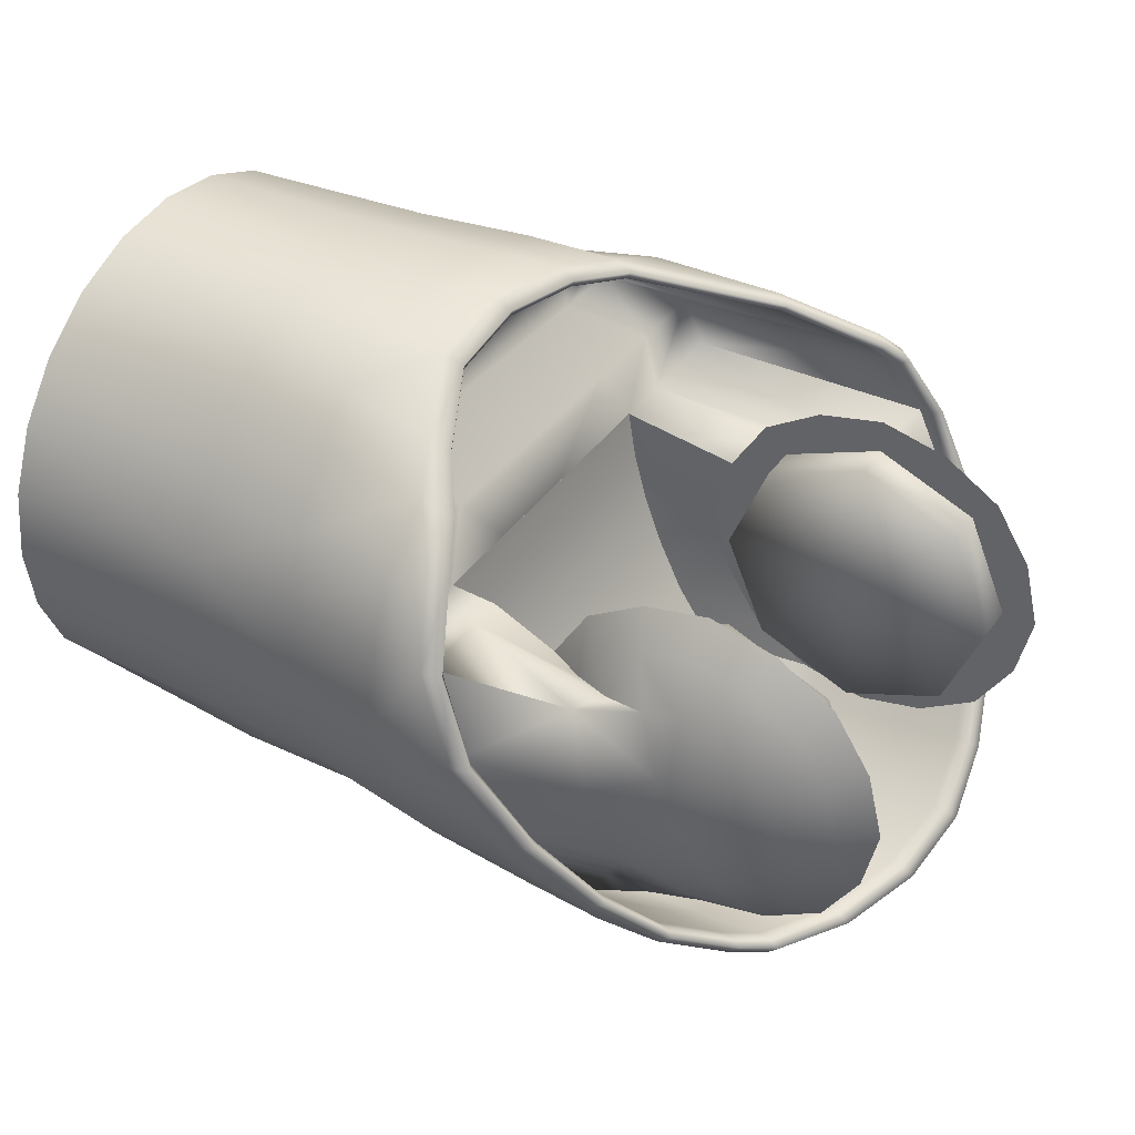
<metadata>
{"format":"obj","ext":"obj","renderer":"f3d","projection":"perspective","resolution":1024,"background":"white","views":[{"elev":39.5,"azim":-148.1,"up":"+Y"}]}
</metadata>
<code>
v  40.72 -19.06 11.03
v  57.16 -18.32 10.6
v  40.72 -15.55 15.59
v  57.16 -14.95 14.99
v  40.72 15.64 15.59
v  57.16 15.03 14.99
v  57.16 18.4 10.6
v  40.72 19.44 10.93
v  57.16 -20.44 5.487
v  40.72 -21.26 5.708
v  57.16 20.52 5.487
v  40.73 21.2 5.687
v  40.72 -22.01 -9.231e-05
v  57.16 -21.16 -9.226e-05
v  40.73 21.54 0.1197
v  57.16 21.24 -9.173e-05
v  40.72 -21.26 -5.708
v  57.16 -20.44 -5.487
v  57.16 20.52 -5.487
v  40.72 21.35 -5.708
v  40.72 -19.06 -11.03
v  57.16 -18.32 -10.6
v  40.73 18.67 -10.65
v  57.16 18.4 -10.6
v  40.72 -15.55 -15.59
v  57.16 -14.95 -14.99
v  40.7 16.01 -13.96
v  57.16 15.03 -14.99
v  40.73 -11.09 -17.89
v  57.16 -10.56 -18.36
v  40.72 10.99 -17.33
v  57.16 10.64 -18.36
v  40.73 -5.709 -19.83
v  57.16 -5.444 -20.48
v  40.73 5.708 -19.95
v  57.16 5.529 -20.48
v  40.73 -0.0007858 -20.72
v  57.16 0.04253 -21.2
v  40.73 0.00298 21.57
v  40.73 -5.813 20.53
v  57.16 -5.444 20.48
v  57.16 0.04253 21.2
v  57.16 5.529 20.48
v  40.72 5.712 21.6
v  40.73 -11.08 18.23
v  57.16 -10.56 18.36
v  40.72 10.99 19.36
v  57.16 10.64 18.36
v  31.38 -16.46 15.99
v  31.34 -19.96 11.58
v  31.36 20.13 11.67
v  31.36 16.43 16.48
v  31.23 -22.31 6.033
v  32.05 21.49 6.464
v  31.29 -23.02 0.03516
v  32.33 21.75 0.6494
v  31.25 -21.87 -5.995
v  32.55 20.88 -5.28
v  31.27 -19.11 -11.54
v  32.61 18.86 -10.8
v  31.43 -15.81 -15.12
v  32.12 15.56 -14.38
v  31.54 -10.81 -18.54
v  31.93 10.45 -18.09
v  31.59 -5.827 -20.28
v  31.31 5.973 -20.07
v  31.32 -0.09878 -20.95
v  31.55 -0.1944 23.23
v  31.44 -6.065 21.89
v  31.41 5.977 23.17
v  31.42 -11.62 19.55
v  31.43 11.54 20.75
v  23.38 -17.86 17.25
v  23.34 -21.78 12.52
v  23.89 20.14 12.36
v  23.34 17.61 17.7
v  23.29 -24.11 6.477
v  25.98 21.45 7.287
v  23.23 -24.82 -0.01271
v  27.52 21.72 0.9971
v  23.18 -23.53 -6.534
v  27.64 20.46 -5.38
v  23.3 -20.45 -11.9
v  24.98 17.56 -11.15
v  23.26 -17.16 -15.37
v  23.3 15.45 -14.69
v  23.26 -12.67 -18.53
v  23.32 10.77 -19.29
v  23.32 -6.65 -21.07
v  23.31 6.243 -21.22
v  23.36 -0.2189 -22.45
v  23.44 -6.663 23.86
v  23.43 -0.2187 25.43
v  23.37 6.354 25.28
v  23.41 -12.69 20.79
v  23.42 12.37 22.42
v  14.34 -18.8 18.39
v  14.34 -22.93 13
v  14.34 -25.53 6.73
v  14.29 -26.25 0.005375
v  14.2 -24.62 -6.719
v  14.33 -21.59 -11.93
v  14.32 -17.83 -15.51
v  14.31 -13.43 -18.39
v  20.65 12.72 -18.03
v  22.21 14.97 -14.98
v  14.26 -7.154 -21.58
v  18.81 6.466 -22.08
v  15.9 -0.3663 -23.07
v  14.42 -7.195 25.64
v  14.36 -0.4491 27.37
v  14.38 6.299 26.98
v  14.39 -13.44 22.55
v  14.35 12.52 23.83
v  14.44 15.39 21.31
v  8.345 -19.34 18.65
v  8.345 -23.54 13.19
v  8.345 -26.17 6.827
v  8.304 -26.99 -0.08176
v  8.179 -25 -6.792
v  8.221 -22.06 -11.62
v  8.097 -18.3 -15.48
v  7.221 -13.86 -18.39
v  11.48 -7.431 -21.46
v  8.354 -0.7452 28.32
v  8.375 -7.614 26.37
v  8.463 6.05 27.7
v  8.381 -13.97 23.18
v  8.128 11.44 25.48
v  6.776 12.54 24.22
v  0.3455 -23.4 13.11
v  0.3455 -19.23 18.54
v  0.3455 -26.01 6.786
v  0.2742 -26.77 -0.008826
v  0.1517 -24.81 -6.828
v  0.2491 -23.48 -9.088
v  3.549 -19.19 -14.39
v  0.4033 -7.57 26.19
v  -0.102 -0.7474 27.63
v  2.736 5.783 27.21
v  0.3455 -13.8 22.71
v  5.28 11.18 25.18
v  -6.65 -18.48 17.54
v  -6.65 -22.42 12.4
v  -5.963 -24.87 6.42
v  -5.076 -25.72 -0.2157
v  -1.837 -24.87 -6.4
v  -3.164 -7.285 25.93
v  -5.868 -13.36 22.5
v  -7.764 -18.82 17.48
v  -8.545 -22.27 12.2
v  -7.579 -24.66 6.306
v  0.9185 10.79 -13.38
v  -6.915 7.704 -10.55
v  0.9185 10.79 -10.55
v  -6.915 7.704 -13.38
v  8.639 7.433 -13.38
v  8.639 7.433 -10.55
v  11.72 -0.4003 -13.38
v  11.72 -0.4003 -10.55
v  8.368 -8.121 -13.38
v  8.368 -8.121 -10.55
v  0.5346 -11.21 -10.55
v  0.5346 -11.21 -13.38
v  -7.186 -7.85 -13.38
v  -7.186 -7.85 -10.55
v  -10.27 -0.01639 -10.55
v  -10.27 -0.01639 -13.38
v  -4.213 12.33 -13.38
v  -8.744 9.599 -13.38
v  0.9645 13.42 -13.38
v  6.101 12.15 -13.38
v  10.53 9.263 -13.38
v  13.27 4.731 -13.38
v  14.36 -0.4463 -13.38
v  13.09 -5.583 -13.38
v  10.2 -10.02 -13.38
v  5.666 -12.75 -13.38
v  0.4886 -13.84 -13.38
v  -4.648 -12.57 -13.38
v  -9.081 -9.679 -13.38
v  -11.81 -5.148 -13.38
v  -12.91 0.02958 -13.38
v  -11.63 5.166 -13.38
v  -7.047 7.841 -15.38
v  -3.328 10.08 -15.38
v  0.9218 10.98 -15.38
v  5.137 9.936 -15.38
v  8.776 7.565 -15.38
v  -7.323 -7.982 -15.38
v  -3.684 -10.35 -15.38
v  0.5312 -11.4 -15.38
v  -9.566 -4.263 -15.38
v  -10.46 -0.01308 -15.38
v  -9.418 4.203 -15.38
v  -4.495 5.198 -17.38
v  -1.997 6.705 -17.38
v  0.8577 7.307 -17.38
v  3.689 6.606 -17.38
v  -4.68 -5.43 -17.38
v  -2.236 -7.022 -17.38
v  0.5954 -7.723 -17.38
v  -6.187 -2.932 -17.38
v  -6.789 -0.07719 -17.38
v  -6.087 2.754 -17.38
v  -1.085 1.668 -18.56
v  -0.2184 2.19 -18.56
v  0.772 2.399 -18.56
v  1.755 2.156 -18.56
v  -1.15 -2.02 -18.56
v  -0.3015 -2.573 -18.56
v  0.681 -2.816 -18.56
v  -1.672 -1.153 -18.56
v  -1.881 -0.1628 -18.56
v  -1.638 0.8197 -18.56
v  0.7721 2.399 17.9
v  1.755 2.156 17.9
v  3.689 6.606 16.71
v  0.8577 7.307 16.71
v  -1.997 6.705 16.71
v  -0.2184 2.19 17.9
v  -1.085 1.668 17.9
v  -4.495 5.198 16.71
v  -6.087 2.754 16.71
v  -1.638 0.8197 17.9
v  -1.881 -0.1629 17.9
v  -6.789 -0.07719 16.71
v  -1.15 -2.02 17.9
v  -1.672 -1.153 17.9
v  -6.187 -2.932 16.71
v  -4.68 -5.43 16.71
v  -2.236 -7.022 16.71
v  -0.3015 -2.573 17.9
v  5.137 9.936 14.71
v  0.9218 10.98 14.71
v  -3.328 10.08 14.71
v  -7.047 7.841 14.71
v  -9.418 4.203 14.71
v  -10.46 -0.01307 14.71
v  -9.566 -4.263 14.71
v  -7.323 -7.982 14.71
v  -3.684 -10.35 14.71
v  6.101 12.15 12.71
v  0.9645 13.42 12.71
v  8.776 7.565 14.71
v  10.53 9.263 12.71
v  -4.213 12.33 12.71
v  -8.744 9.599 12.71
v  -11.63 5.166 12.71
v  -12.91 0.02958 12.71
v  -11.81 -5.148 12.71
v  -9.081 -9.679 12.71
v  -4.648 -12.57 12.71
v  11.72 -0.4003 12.71
v  14.36 -0.4463 12.71
v  13.09 -5.583 12.71
v  8.368 -8.121 12.71
v  10.2 -10.02 12.71
v  13.27 4.731 12.71
v  8.639 7.433 12.71
v  0.9185 10.79 12.71
v  -6.915 7.704 12.71
v  -10.27 -0.01639 12.71
v  -7.186 -7.85 12.71
v  0.5346 -11.21 12.71
v  0.4886 -13.84 12.71
v  5.666 -12.75 12.71
v  8.368 -8.121 9.887
v  11.72 -0.4003 9.887
v  8.639 7.433 9.887
v  0.9185 10.79 9.887
v  -6.915 7.704 9.887
v  -10.27 -0.01639 9.887
v  -7.186 -7.85 9.887
v  0.5346 -11.21 9.887
v  24.56 20.33 7.055
v  23.58 19.12 11.87
v  22.58 19.09 11.87
v  25.56 20.37 7.055
v  26.03 20.59 1.079
v  27.03 20.63 1.079
v  26.14 19.39 -4.979
v  27.14 19.43 -4.979
v  24.62 16.68 -10.46
v  23.62 16.64 -10.46
v  20.5 12.08 -17
v  21.98 14.21 -14.1
v  20.98 14.18 -14.1
v  19.51 12.04 -17
v  18.75 6.134 -20.85
v  17.75 6.099 -20.85
v  15.99 -0.3565 -21.78
v  15 -0.3913 -21.78
v  13.61 14.58 20.37
v  7.323 11.91 23.15
v  6.324 11.87 23.15
v  14.6 14.61 20.37
v  7.746 -13.18 -17.34
v  11.8 -7.068 -20.25
v  10.8 -7.102 -20.25
v  6.747 -13.21 -17.34
v  1.123 -22.31 -8.502
v  4.257 -18.24 -13.54
v  3.258 -18.28 -13.54
v  0.1234 -22.35 -8.502
v  2.486 5.45 25.98
v  0.7893 -0.7185 26.38
v  -0.2101 -0.7534 26.38
v  3.485 5.485 25.98
v  4.903 10.57 24.05
v  5.902 10.61 24.05
v  -3.936 -24.44 -0.07297
v  -0.8594 -23.63 -5.948
v  -1.859 -23.67 -5.948
v  -4.936 -24.48 -0.07297
v  -3.119 -6.965 24.76
v  -4.689 -12.7 21.51
v  -5.688 -12.74 21.51
v  -2.12 -6.93 24.76
v  -7.489 -17.92 16.74
v  -7.232 -21.17 11.72
v  -8.231 -21.2 11.72
v  -6.489 -17.89 16.74
v  -6.314 -23.44 6.122
v  -7.313 -23.47 6.122
v  6.455 -22.76 -8.502
v  9.07 -18.34 -13.54
v  1.693 -25.49 -0.07297
v  4.649 -24.31 -5.948
v  -1.639 -19.3 16.74
v  -1.976 -22.64 11.72
v  -0.7891 -24.78 6.122
v  11.92 -12.88 -17.34
v  -0.4842 -13.93 21.51
v  10.58 -23.11 -8.502
v  11.64 -18.75 -13.54
v  8.528 -25.75 -0.07297
v  9.809 -24.63 -5.948
v  6.854 -22.83 11.72
v  6.937 -19.49 16.74
v  7.419 -24.99 6.122
v  12.77 -12.82 -17.22
v  7.342 -14.15 21.51
v  14.59 -22.04 -8.502
v  14.47 -17.71 -13.54
v  14.63 -24.6 -0.07297
v  14.63 -23.53 -5.948
v  14.49 -21.63 11.72
v  14.38 -18.3 16.74
v  14.58 -23.81 6.122
v  14.31 -12.36 -17.34
v  14.21 -12.98 21.51
v  8.359 5.771 -18.85
v  6.898 -0.6741 -19.78
v  4.521 -7.322 -18.25
v  3.98 -13.31 -15.13
v  7.089 5.936 -16.65
v  18.75 6.134 -15.23
v  29.07 19.31 11.87
v  29.03 20.49 7.055
v  29.02 20.7 1.079
v  29.06 19.5 -4.979
v  29.16 16.84 -10.46
v  23.01 12.14 -17
v  29.25 14.47 -14.1
v  22.46 6.263 -20.85
v  29.32 12.67 19.98
v  29.22 15.2 17.3
v  22.47 6.148 24.18
v  23.05 11.18 22.25
v  14.22 -12.84 -0.07297
v  14.25 -12.84 -5.948
v  14.19 -12.85 11.72
v  14.19 -12.85 16.74
v  14.2 -12.85 6.122
v  14.27 -12.84 -13.1
v  22.47 6.167 16.68
v  23.02 11.98 -10.45
v  29.24 14.17 -8.419
v  23.02 11.82 -3.913
v  29.23 13.87 -2.74
v  23.03 11.66 2.628
v  29.24 13.57 2.939
v  29.27 13.27 8.618
v  23.04 11.5 9.169
v  29.31 12.97 14.3
v  23.04 11.34 15.71
v  22.46 6.244 -12.6
v  22.47 6.225 -5.838
v  22.47 6.206 1.667
v  22.47 6.167 12.39
v  0.7265 -0.2084 -10.55
v  0.7265 -0.2084 9.887
v  18.75 6.134 -12.63
v  16.99 -9.004 11.86
v  17.05 -8.986 -13
v  19.04 -5.156 -12.9
v  18.99 -5.189 11.99
v  20.6 -1.341 -12.8
v  20.57 -1.389 12.12
v  21.75 2.459 -12.7
v  21.74 2.397 12.26
v  0.7265 -0.2084 17.9
v  0.7265 -0.2084 -18.56
v  24.36 20.83 7.159
v  22.33 19.56 12.09
v  25.87 21.1 1.042
v  25.98 19.87 -5.16
v  23.39 17.06 -10.77
v  20.7 14.54 -14.49
v  19.18 12.35 -17.46
v  17.39 6.264 -21.4
v  14.57 -0.3801 -22.36
v  13.14 14.94 20.79
v  5.69 12.17 23.63
v  10.27 -7.25 -20.79
v  6.123 -13.5 -17.81
v  2.551 -18.69 -13.92
v  -0.6575 -22.86 -8.766
v  1.761 5.6 26.53
v  -0.9989 -0.7507 26.94
v  4.235 10.84 24.56
v  -2.687 -24.21 -6.151
v  -5.837 -25.04 -0.1372
v  -3.977 -7.109 25.29
v  -6.607 -13.02 21.95
v  -8.45 -18.33 17.07
v  -9.21 -21.68 11.94
v  -8.271 -24.01 6.205
v  10.07 5.422 -15.38
v  8.645 6.143 15.19
v  9.763 5.928 14.71
v  7.526 6.358 15.66
g root
f 1 2 3
f 3 2 4
f 5 6 7
f 8 5 7
f 9 2 1
f 10 9 1
f 8 7 11
f 12 8 11
f 10 13 14
f 9 10 14
f 15 11 16
f 15 12 11
f 14 17 18
f 14 13 17
f 15 16 19
f 20 15 19
f 17 21 22
f 18 17 22
f 23 19 24
f 23 20 19
f 21 25 26
f 22 21 26
f 27 24 28
f 27 23 24
f 26 29 30
f 26 25 29
f 31 28 32
f 31 27 28
f 30 33 34
f 30 29 33
f 35 32 36
f 35 31 32
f 34 37 38
f 34 33 37
f 37 36 38
f 37 35 36
f 39 40 41
f 42 39 41
f 39 42 43
f 44 39 43
f 40 45 46
f 41 40 46
f 47 43 48
f 47 44 43
f 4 45 3
f 4 46 45
f 5 47 48
f 6 5 48
f 49 50 1
f 3 49 1
f 51 52 5
f 8 51 5
f 50 53 10
f 1 50 10
f 54 51 8
f 12 54 8
f 10 55 13
f 10 53 55
f 56 54 12
f 15 56 12
f 55 57 17
f 13 55 17
f 58 56 15
f 20 58 15
f 57 59 21
f 17 57 21
f 60 58 20
f 23 60 20
f 21 61 25
f 21 59 61
f 27 60 23
f 27 62 60
f 25 63 29
f 25 61 63
f 31 62 27
f 31 64 62
f 63 65 33
f 29 63 33
f 35 64 31
f 35 66 64
f 65 67 37
f 33 65 37
f 67 66 35
f 37 67 35
f 68 69 40
f 39 68 40
f 44 68 39
f 44 70 68
f 40 71 45
f 40 69 71
f 72 70 44
f 47 72 44
f 71 49 3
f 45 71 3
f 52 72 47
f 5 52 47
f 73 74 50
f 49 73 50
f 75 52 51
f 75 76 52
f 74 77 53
f 50 74 53
f 78 51 54
f 78 75 51
f 77 79 55
f 53 77 55
f 80 54 56
f 80 78 54
f 79 81 57
f 55 79 57
f 82 56 58
f 82 80 56
f 57 83 59
f 57 81 83
f 82 58 60
f 84 82 60
f 59 85 61
f 59 83 85
f 84 60 62
f 86 84 62
f 61 87 63
f 61 85 87
f 86 62 64
f 88 86 64
f 63 89 65
f 63 87 89
f 88 64 66
f 90 88 66
f 65 91 67
f 65 89 91
f 90 66 67
f 91 90 67
f 68 92 69
f 68 93 92
f 93 68 70
f 94 93 70
f 92 95 71
f 69 92 71
f 96 70 72
f 96 94 70
f 95 49 71
f 95 73 49
f 76 96 72
f 52 76 72
f 97 98 74
f 73 97 74
f 98 99 77
f 74 98 77
f 99 100 79
f 77 99 79
f 79 101 81
f 79 100 101
f 81 102 83
f 81 101 102
f 83 103 85
f 83 102 103
f 85 104 87
f 85 103 104
f 105 86 88
f 105 106 86
f 87 107 89
f 87 104 107
f 108 88 90
f 108 105 88
f 89 109 91
f 89 107 109
f 108 90 91
f 109 108 91
f 93 110 92
f 93 111 110
f 112 93 94
f 112 111 93
f 92 113 95
f 92 110 113
f 114 94 96
f 114 112 94
f 97 73 95
f 113 97 95
f 115 114 96
f 76 115 96
f 116 117 98
f 97 116 98
f 117 118 99
f 98 117 99
f 118 119 100
f 99 118 100
f 119 120 101
f 100 119 101
f 101 121 102
f 101 120 121
f 102 122 103
f 102 121 122
f 122 123 104
f 103 122 104
f 104 124 107
f 104 123 124
f 125 126 110
f 111 125 110
f 127 111 112
f 127 125 111
f 126 128 113
f 110 126 113
f 129 112 114
f 129 127 112
f 128 97 113
f 128 116 97
f 130 129 114
f 115 130 114
f 116 131 117
f 116 132 131
f 117 133 118
f 117 131 133
f 133 134 119
f 118 133 119
f 134 135 120
f 119 134 120
f 120 136 121
f 120 135 136
f 121 137 122
f 121 136 137
f 125 138 126
f 125 139 138
f 140 125 127
f 140 139 125
f 138 141 128
f 126 138 128
f 142 127 129
f 142 140 127
f 141 116 128
f 141 132 116
f 143 144 131
f 132 143 131
f 131 145 133
f 131 144 145
f 133 146 134
f 133 145 146
f 134 147 135
f 134 146 147
f 139 148 138
f 148 149 141
f 138 148 141
f 149 132 141
f 149 143 132
f 150 151 144
f 143 150 144
f 144 152 145
f 144 151 152
f 137 123 122
f 147 136 135
f 152 146 145
f 149 150 143
f 142 129 130
f 75 115 76
f 86 106 84
f 124 109 107
f 153 154 155
f 153 156 154
f 157 155 158
f 157 153 155
f 159 158 160
f 159 157 158
f 161 160 162
f 161 159 160
f 163 161 162
f 163 164 161
f 165 163 166
f 165 164 163
f 165 166 167
f 168 165 167
f 154 168 167
f 154 156 168
f 156 153 169
f 156 169 170
f 153 171 169
f 153 157 172
f 153 172 171
f 157 173 172
f 157 159 174
f 157 174 173
f 159 175 174
f 159 161 176
f 159 176 175
f 161 177 176
f 161 164 178
f 178 164 179
f 177 161 178
f 164 165 180
f 164 180 179
f 165 181 180
f 165 168 182
f 165 182 181
f 168 183 182
f 168 156 184
f 184 156 170
f 183 168 184
f 185 170 169
f 186 185 169
f 187 169 171
f 187 186 169
f 187 171 172
f 188 187 172
f 189 172 173
f 189 188 172
f 190 180 181
f 190 191 180
f 192 179 180
f 191 192 180
f 190 181 182
f 193 190 182
f 194 182 183
f 194 193 182
f 185 195 184
f 170 185 184
f 184 194 183
f 184 195 194
f 196 185 186
f 197 196 186
f 198 186 187
f 198 197 186
f 198 187 188
f 199 198 188
f 200 191 190
f 200 201 191
f 202 192 191
f 201 202 191
f 200 190 193
f 203 200 193
f 204 193 194
f 204 203 193
f 196 205 195
f 185 196 195
f 195 204 194
f 195 205 204
f 206 196 197
f 207 206 197
f 208 197 198
f 208 207 197
f 208 198 199
f 209 208 199
f 210 201 200
f 210 211 201
f 212 202 201
f 211 212 201
f 210 200 203
f 213 210 203
f 214 203 204
f 214 213 203
f 206 215 205
f 196 206 205
f 205 214 204
f 205 215 214
f 216 217 218
f 219 216 218
f 216 219 220
f 221 216 220
f 222 220 223
f 222 221 220
f 224 222 223
f 224 225 222
f 226 225 224
f 227 226 224
f 228 229 230
f 231 228 230
f 230 226 227
f 230 229 226
f 232 228 231
f 232 233 228
f 219 218 234
f 235 219 234
f 219 235 236
f 220 219 236
f 223 236 237
f 223 220 236
f 238 223 237
f 238 224 223
f 227 224 238
f 239 227 238
f 231 230 240
f 241 231 240
f 240 227 239
f 240 230 227
f 242 231 241
f 242 232 231
f 235 234 243
f 244 235 243
f 243 245 246
f 243 234 245
f 235 244 247
f 236 235 247
f 237 247 248
f 237 236 247
f 249 237 248
f 249 238 237
f 239 238 249
f 250 239 249
f 241 240 251
f 252 241 251
f 251 239 250
f 251 240 239
f 253 241 252
f 253 242 241
f 254 255 256
f 257 256 258
f 257 254 256
f 255 254 259
f 259 260 246
f 254 260 259
f 246 260 243
f 243 261 244
f 260 261 243
f 262 248 247
f 261 247 244
f 261 262 247
f 248 262 249
f 249 263 250
f 262 263 249
f 250 263 251
f 251 264 252
f 263 264 251
f 252 264 253
f 253 265 266
f 264 265 253
f 266 265 267
f 267 257 258
f 265 257 267
f 254 268 269
f 254 257 268
f 260 254 269
f 270 260 269
f 271 260 270
f 271 261 260
f 262 271 272
f 262 261 271
f 273 262 272
f 273 263 262
f 274 263 273
f 274 264 263
f 275 264 274
f 275 265 264
f 268 265 275
f 268 257 265
f 276 277 278
f 276 279 277
f 280 279 276
f 280 281 279
f 282 281 280
f 282 283 281
f 284 283 282
f 285 284 282
f 286 287 288
f 289 286 288
f 290 286 289
f 291 290 289
f 292 290 291
f 293 292 291
f 294 295 296
f 294 297 295
f 298 299 300
f 301 298 300
f 302 303 304
f 305 302 304
f 306 307 308
f 306 309 307
f 310 309 306
f 310 311 309
f 312 313 314
f 315 312 314
f 316 317 318
f 316 319 317
f 320 321 322
f 320 323 321
f 321 324 325
f 322 321 325
f 303 298 301
f 304 303 301
f 313 302 305
f 314 313 305
f 324 312 315
f 325 324 315
f 318 323 320
f 318 317 323
f 296 311 310
f 296 295 311
f 278 297 294
f 278 277 297
f 287 284 285
f 288 287 285
f 299 292 293
f 300 299 293
f 308 319 316
f 308 307 319
f 326 327 303
f 302 326 303
f 328 329 313
f 312 328 313
f 330 331 321
f 323 330 321
f 331 332 324
f 321 331 324
f 327 333 298
f 303 327 298
f 329 326 302
f 313 329 302
f 332 328 312
f 324 332 312
f 334 330 323
f 317 334 323
f 335 336 327
f 326 335 327
f 337 338 329
f 328 337 329
f 330 339 331
f 330 340 339
f 339 341 332
f 331 339 332
f 336 342 333
f 327 336 333
f 338 335 326
f 329 338 326
f 341 337 328
f 332 341 328
f 334 340 330
f 334 343 340
f 344 345 336
f 335 344 336
f 346 347 338
f 337 346 338
f 340 348 339
f 340 349 348
f 339 350 341
f 339 348 350
f 345 351 342
f 336 345 342
f 347 344 335
f 338 347 335
f 350 346 337
f 341 350 337
f 343 349 340
f 343 352 349
f 292 353 290
f 292 354 353
f 298 355 299
f 298 356 355
f 299 354 292
f 299 355 354
f 199 357 353
f 353 358 290
f 353 357 358
f 279 359 277
f 279 360 359
f 281 360 279
f 281 361 360
f 283 361 281
f 283 362 361
f 363 362 283
f 284 363 283
f 364 365 287
f 286 364 287
f 366 364 286
f 290 366 286
f 297 367 295
f 297 368 367
f 311 369 309
f 311 370 369
f 295 370 311
f 295 367 370
f 277 368 297
f 277 359 368
f 365 363 284
f 287 365 284
f 371 372 347
f 346 371 347
f 349 373 348
f 349 374 373
f 348 375 350
f 348 373 375
f 372 376 344
f 347 372 344
f 350 371 346
f 350 375 371
f 352 374 349
f 376 351 345
f 344 376 345
f 369 218 309
f 369 377 218
f 378 365 364
f 378 379 365
f 380 379 378
f 380 381 379
f 382 381 380
f 382 383 381
f 384 383 382
f 385 384 382
f 386 384 385
f 387 386 385
f 367 386 387
f 370 367 387
f 388 364 366
f 388 378 364
f 389 378 388
f 389 380 378
f 390 380 389
f 390 382 380
f 385 382 390
f 391 385 390
f 387 385 391
f 377 387 391
f 370 387 377
f 369 370 377
f 358 366 290
f 358 388 366
f 383 384 360
f 361 383 360
f 381 383 361
f 362 381 361
f 379 381 362
f 363 379 362
f 365 379 363
f 384 359 360
f 384 386 359
f 386 368 359
f 386 367 368
f 374 343 267
f 373 374 267
f 374 352 343
f 334 266 267
f 343 334 267
f 334 253 266
f 334 317 253
f 356 178 179
f 298 376 178
f 298 351 376
f 333 351 298
f 333 342 351
f 356 298 178
f 392 155 154
f 392 158 155
f 392 160 158
f 392 162 160
f 392 163 162
f 392 166 163
f 392 167 166
f 392 154 167
f 268 393 269
f 269 393 270
f 270 393 271
f 271 393 272
f 272 393 273
f 273 393 274
f 274 393 275
f 275 393 268
f 394 388 358
f 395 396 373
f 396 376 373
f 395 397 396
f 398 397 395
f 398 399 397
f 400 399 398
f 400 401 399
f 402 401 400
f 401 402 388
f 402 391 388
f 397 399 175
f 176 397 175
f 396 176 177
f 396 397 176
f 376 396 177
f 178 376 177
f 401 174 175
f 399 401 175
f 401 394 174
f 401 388 394
f 258 373 267
f 395 373 258
f 398 395 256
f 395 258 256
f 255 398 256
f 400 398 255
f 402 255 259
f 400 255 402
f 391 402 259
f 253 317 242
f 216 403 217
f 221 403 216
f 222 403 221
f 225 403 222
f 226 403 225
f 228 403 229
f 229 403 226
f 233 403 228
f 403 307 217
f 233 307 403
f 404 206 207
f 404 207 208
f 404 208 209
f 404 211 210
f 404 212 211
f 404 210 213
f 404 213 214
f 404 215 206
f 404 214 215
f 353 354 209
f 209 354 404
f 199 353 209
f 354 355 212
f 212 355 202
f 404 354 212
f 355 356 192
f 192 356 179
f 202 355 192
f 405 75 78
f 405 406 75
f 278 406 405
f 276 278 405
f 407 78 80
f 407 405 78
f 276 405 407
f 280 276 407
f 408 80 82
f 408 407 80
f 282 407 408
f 282 280 407
f 408 82 84
f 409 408 84
f 285 408 409
f 285 282 408
f 410 106 105
f 411 410 105
f 289 410 411
f 289 288 410
f 411 105 108
f 412 411 108
f 291 411 412
f 291 289 411
f 412 108 109
f 413 412 109
f 293 412 413
f 293 291 412
f 414 130 115
f 414 415 130
f 296 415 414
f 294 296 414
f 416 124 123
f 417 416 123
f 301 416 417
f 301 300 416
f 418 137 136
f 419 418 136
f 305 418 419
f 305 304 418
f 420 139 140
f 420 421 139
f 308 421 420
f 306 308 420
f 422 140 142
f 422 420 140
f 306 420 422
f 310 306 422
f 423 147 146
f 424 423 146
f 315 423 424
f 315 314 423
f 425 149 148
f 425 426 149
f 318 426 425
f 316 318 425
f 427 151 150
f 427 428 151
f 322 428 427
f 320 322 427
f 429 152 151
f 428 429 151
f 322 429 428
f 322 325 429
f 417 123 137
f 418 417 137
f 304 417 418
f 304 301 417
f 419 136 147
f 423 419 147
f 314 419 423
f 314 305 419
f 424 146 152
f 429 424 152
f 325 424 429
f 325 315 424
f 426 150 149
f 426 427 150
f 320 427 426
f 318 320 426
f 415 142 130
f 415 422 142
f 310 422 415
f 296 310 415
f 406 115 75
f 406 414 115
f 294 414 406
f 278 294 406
f 409 84 106
f 410 409 106
f 288 409 410
f 288 285 409
f 413 109 124
f 416 413 124
f 300 413 416
f 300 293 413
f 421 148 139
f 421 425 148
f 316 425 421
f 308 316 421
f 199 188 357
f 188 189 357
f 430 357 189
f 430 358 357
f 174 394 358
f 430 174 358
f 430 173 174
f 430 189 173
f 431 432 245
f 433 431 245
f 377 391 432
f 433 377 432
f 432 391 259
f 218 377 433
f 433 234 218
f 433 245 234
f 246 432 259
f 246 245 432
f 232 242 317
f 319 232 317
f 309 217 307
f 309 218 217
f 233 319 307
f 233 232 319

</code>
